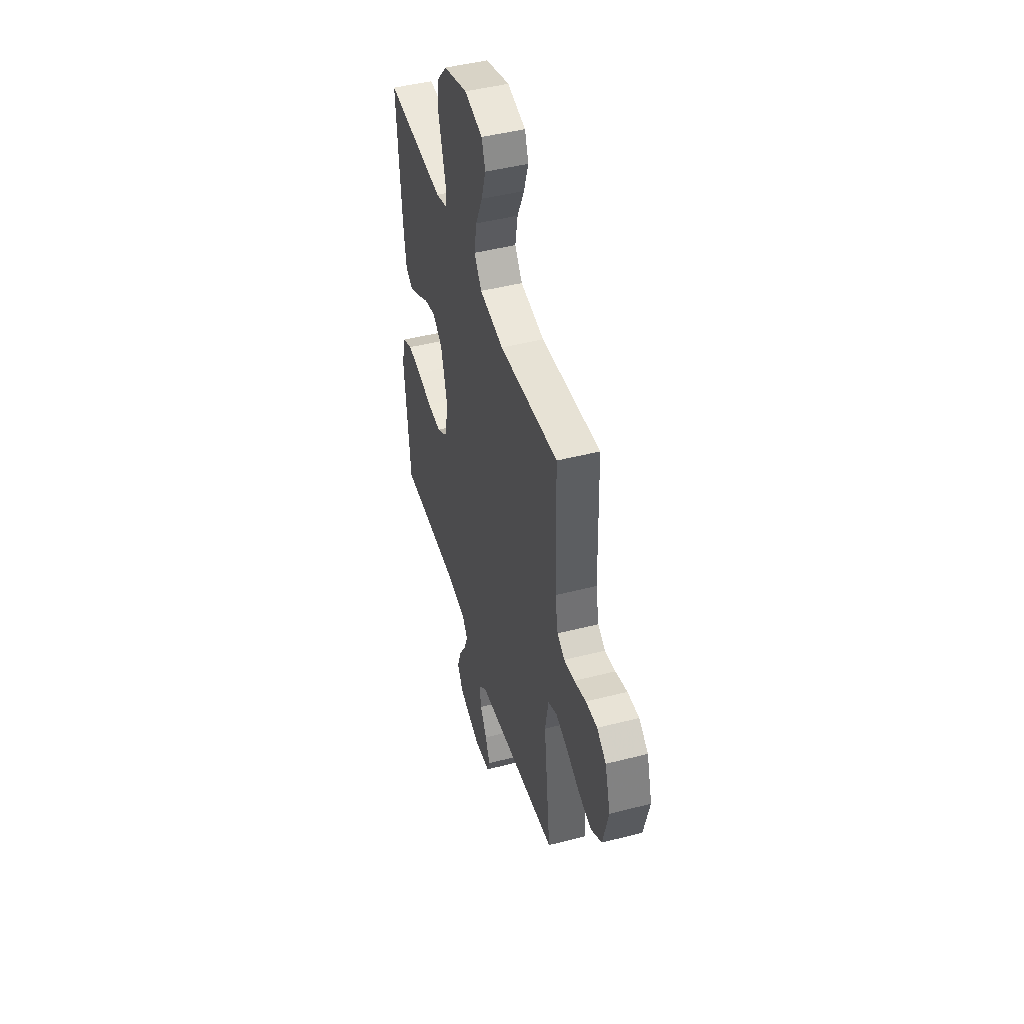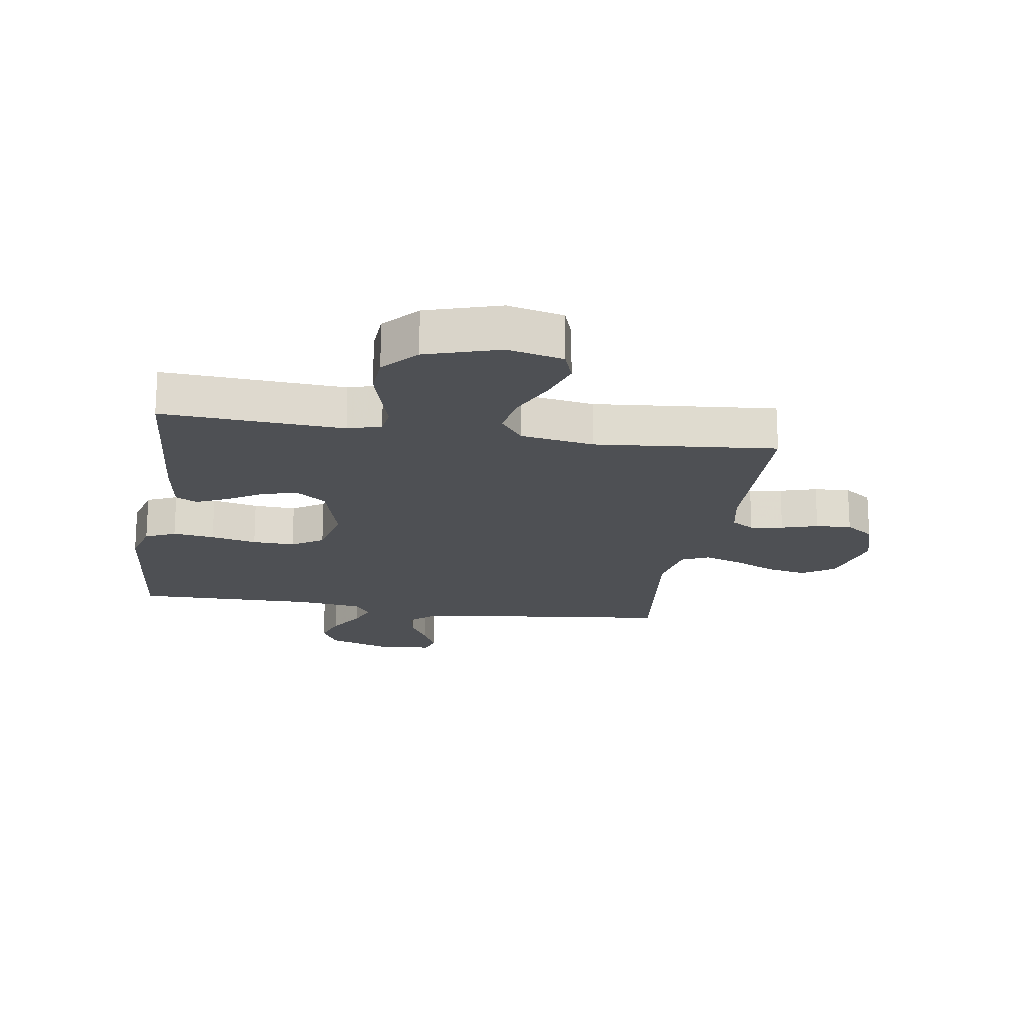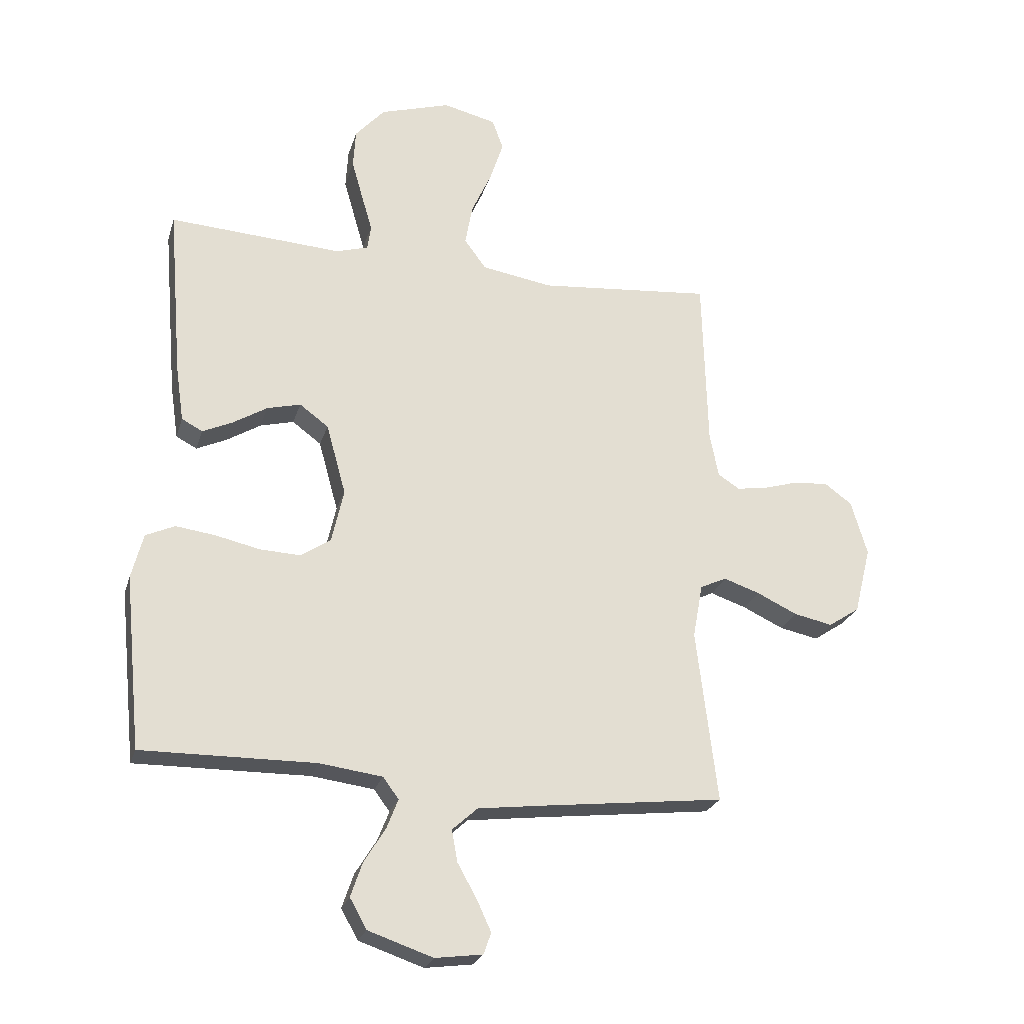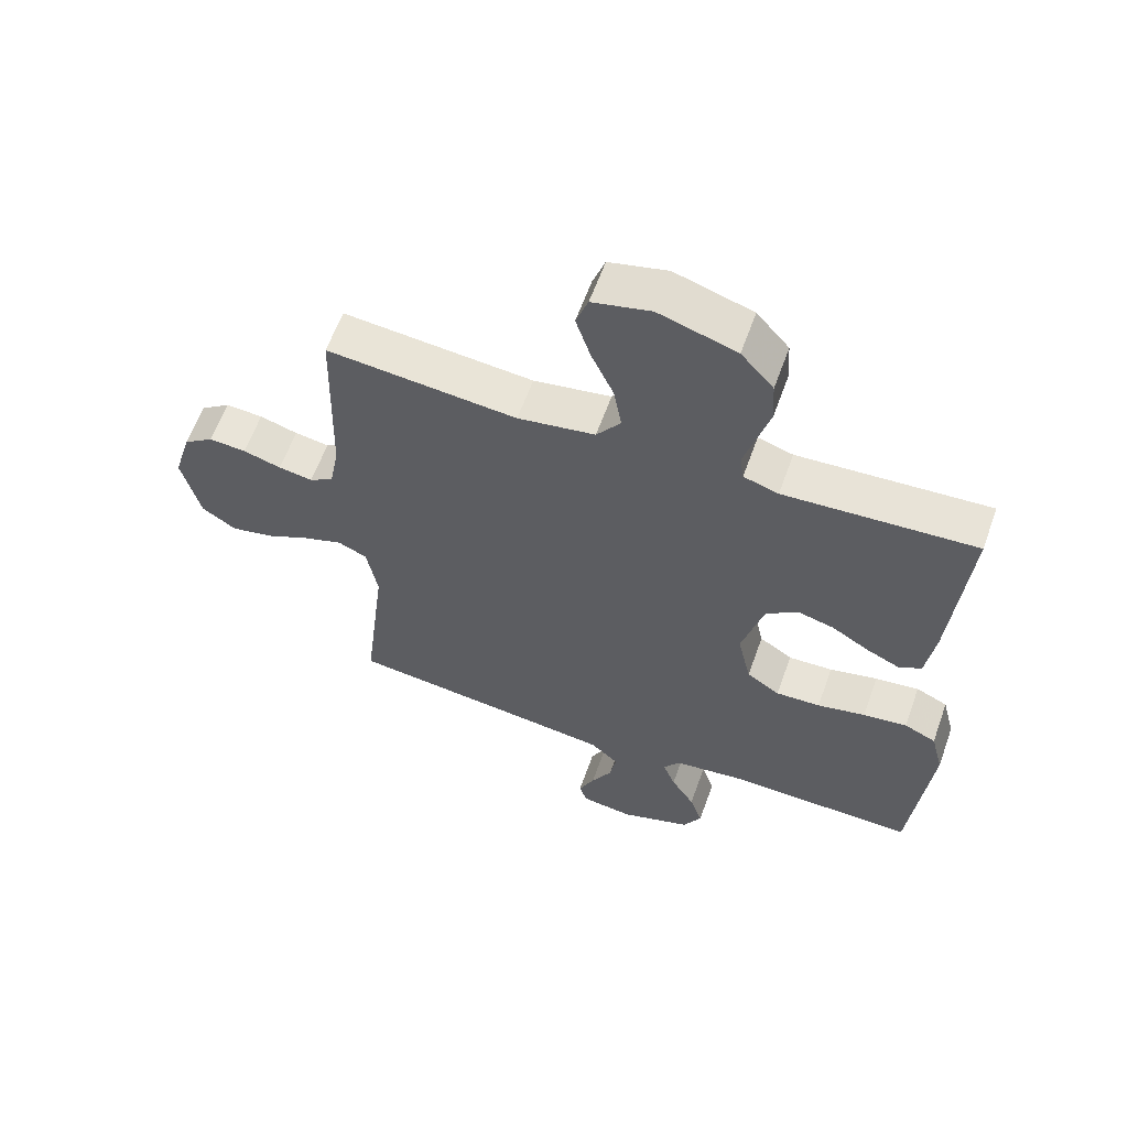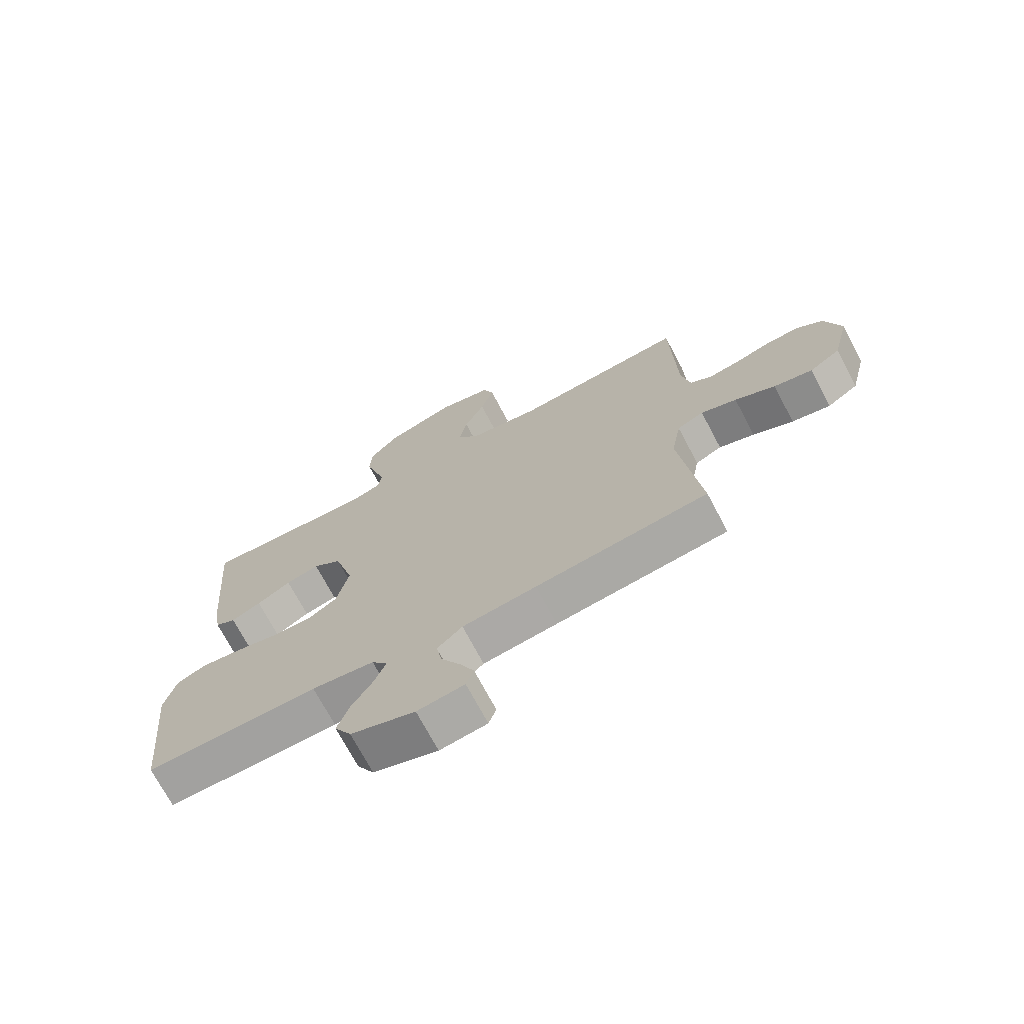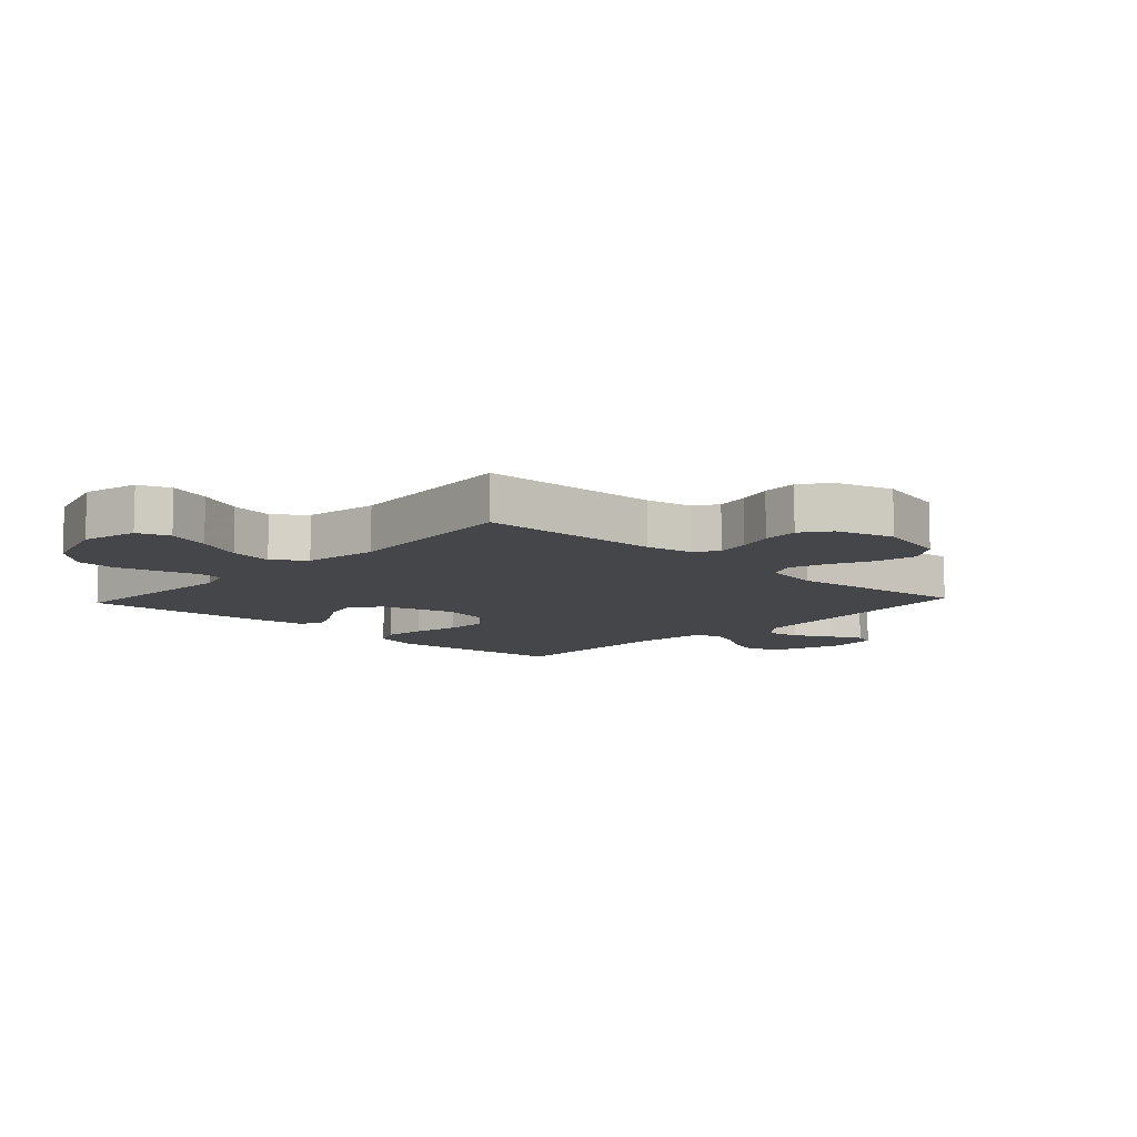
<metadata>
{"format":"obj","ext":"obj","renderer":"f3d","projection":"perspective","resolution":1024,"background":"white","views":[{"elev":46.2,"azim":73.6,"up":"+Z"},{"elev":-18.8,"azim":-9.0,"up":"+Y"},{"elev":-24.7,"azim":-15.3,"up":"+Z"},{"elev":60.6,"azim":-160.3,"up":"+Z"},{"elev":-71.8,"azim":27.9,"up":"+Z"},{"elev":-9.6,"azim":47.1,"up":"+Y"}]}
</metadata>
<code>
v 0.5 0.07 -0.5
v 0.2 0.07 -0.535
v 0.071 0.07 -0.551
v 0.027 0.07 -0.591
v 0.037 0.07 -0.646
v 0.07 0.07 -0.705
v 0.095 0.07 -0.759
v 0.082 0.07 -0.796
v 0 0.07 -0.807
v -0.112 0.07 -0.769
v -0.141 0.07 -0.717
v -0.121 0.07 -0.658
v -0.084 0.07 -0.598
v -0.064 0.07 -0.547
v -0.091 0.07 -0.51
v -0.2 0.07 -0.496
v -0.5 0.07 -0.5
v -0.53 0.07 -0.2
v -0.51 0.07 -0.122
v -0.46 0.07 -0.099
v -0.391 0.07 -0.108
v -0.315 0.07 -0.125
v -0.245 0.07 -0.128
v -0.193 0.07 -0.094
v -0.172 0.07 0
v -0.206 0.07 0.123
v -0.256 0.07 0.16
v -0.314 0.07 0.145
v -0.373 0.07 0.109
v -0.425 0.07 0.085
v -0.461 0.07 0.104
v -0.475 0.07 0.2
v -0.5 0.07 0.5
v -0.2 0.07 0.482
v -0.145 0.07 0.499
v -0.139 0.07 0.542
v -0.157 0.07 0.604
v -0.177 0.07 0.674
v -0.173 0.07 0.742
v -0.122 0.07 0.8
v 0 0.07 0.838
v 0.092 0.07 0.816
v 0.111 0.07 0.763
v 0.088 0.07 0.692
v 0.053 0.07 0.615
v 0.04 0.07 0.543
v 0.078 0.07 0.492
v 0.2 0.07 0.472
v 0.5 0.07 0.5
v 0.508 0.07 0.2
v 0.523 0.07 0.122
v 0.561 0.07 0.098
v 0.615 0.07 0.107
v 0.675 0.07 0.125
v 0.734 0.07 0.129
v 0.781 0.07 0.095
v 0.809 0.07 0
v 0.78 0.07 -0.117
v 0.726 0.07 -0.153
v 0.659 0.07 -0.139
v 0.589 0.07 -0.106
v 0.527 0.07 -0.085
v 0.481 0.07 -0.106
v 0.464 0.07 -0.2
v 0.5 0 -0.5
v 0.2 0 -0.535
v 0.071 0 -0.551
v 0.027 0 -0.591
v 0.037 0 -0.646
v 0.07 0 -0.705
v 0.095 0 -0.759
v 0.082 0 -0.796
v 0 0 -0.807
v -0.112 0 -0.769
v -0.141 0 -0.717
v -0.121 0 -0.658
v -0.084 0 -0.598
v -0.064 0 -0.547
v -0.091 0 -0.51
v -0.2 0 -0.496
v -0.5 0 -0.5
v -0.53 0 -0.2
v -0.51 0 -0.122
v -0.46 0 -0.099
v -0.391 0 -0.108
v -0.315 0 -0.125
v -0.245 0 -0.128
v -0.193 0 -0.094
v -0.172 0 0
v -0.206 0 0.123
v -0.256 0 0.16
v -0.314 0 0.145
v -0.373 0 0.109
v -0.425 0 0.085
v -0.461 0 0.104
v -0.475 0 0.2
v -0.5 0 0.5
v -0.2 0 0.482
v -0.145 0 0.499
v -0.139 0 0.542
v -0.157 0 0.604
v -0.177 0 0.674
v -0.173 0 0.742
v -0.122 0 0.8
v 0 0 0.838
v 0.092 0 0.816
v 0.111 0 0.763
v 0.088 0 0.692
v 0.053 0 0.615
v 0.04 0 0.543
v 0.078 0 0.492
v 0.2 0 0.472
v 0.5 0 0.5
v 0.508 0 0.2
v 0.523 0 0.122
v 0.561 0 0.098
v 0.615 0 0.107
v 0.675 0 0.125
v 0.734 0 0.129
v 0.781 0 0.095
v 0.809 0 0
v 0.78 0 -0.117
v 0.726 0 -0.153
v 0.659 0 -0.139
v 0.589 0 -0.106
v 0.527 0 -0.085
v 0.481 0 -0.106
v 0.464 0 -0.2
f 58 59 60 61
f 58 61 62
f 57 58 62
f 56 57 62
f 53 54 55 56
f 52 53 56 62
f 51 52 62 63
f 48 49 50
f 47 48 50 51
f 42 43 44 45
f 40 41 42 45
f 40 45 46
f 39 40 46
f 36 37 38 39
f 36 39 46 47
f 31 32 33 34
f 31 34 35
f 28 29 30 31
f 28 31 35
f 27 28 35
f 26 27 35
f 25 26 35
f 19 20 21 22
f 19 22 23
f 16 17 18 19
f 15 16 19 23
f 14 15 23 24
f 10 11 12 13
f 10 13 14
f 9 10 14
f 8 9 14
f 5 6 7 8
f 5 8 14 24
f 64 1 2
f 63 64 2 3
f 25 35 36 47
f 4 5 24 25
f 25 47 51 63
f 3 4 25 63
f 125 124 123 122
f 126 125 122
f 126 122 121
f 126 121 120
f 120 119 118 117
f 126 120 117 116
f 127 126 116 115
f 114 113 112
f 115 114 112 111
f 109 108 107 106
f 109 106 105 104
f 110 109 104
f 110 104 103
f 103 102 101 100
f 111 110 103 100
f 98 97 96 95
f 99 98 95
f 95 94 93 92
f 99 95 92
f 99 92 91
f 99 91 90
f 99 90 89
f 86 85 84 83
f 87 86 83
f 83 82 81 80
f 87 83 80 79
f 88 87 79 78
f 77 76 75 74
f 78 77 74
f 78 74 73
f 78 73 72
f 72 71 70 69
f 88 78 72 69
f 66 65 128
f 67 66 128 127
f 111 100 99 89
f 89 88 69 68
f 127 115 111 89
f 127 89 68 67
f 1 65 66 2
f 2 66 67 3
f 3 67 68 4
f 4 68 69 5
f 5 69 70 6
f 6 70 71 7
f 7 71 72 8
f 8 72 73 9
f 9 73 74 10
f 10 74 75 11
f 11 75 76 12
f 12 76 77 13
f 13 77 78 14
f 14 78 79 15
f 15 79 80 16
f 16 80 81 17
f 17 81 82 18
f 18 82 83 19
f 19 83 84 20
f 20 84 85 21
f 21 85 86 22
f 22 86 87 23
f 23 87 88 24
f 24 88 89 25
f 25 89 90 26
f 26 90 91 27
f 27 91 92 28
f 28 92 93 29
f 29 93 94 30
f 30 94 95 31
f 31 95 96 32
f 32 96 97 33
f 33 97 98 34
f 34 98 99 35
f 35 99 100 36
f 36 100 101 37
f 37 101 102 38
f 38 102 103 39
f 39 103 104 40
f 40 104 105 41
f 41 105 106 42
f 42 106 107 43
f 43 107 108 44
f 44 108 109 45
f 45 109 110 46
f 46 110 111 47
f 47 111 112 48
f 48 112 113 49
f 49 113 114 50
f 50 114 115 51
f 51 115 116 52
f 52 116 117 53
f 53 117 118 54
f 54 118 119 55
f 55 119 120 56
f 56 120 121 57
f 57 121 122 58
f 58 122 123 59
f 59 123 124 60
f 60 124 125 61
f 61 125 126 62
f 62 126 127 63
f 63 127 128 64
f 64 128 65 1

</code>
